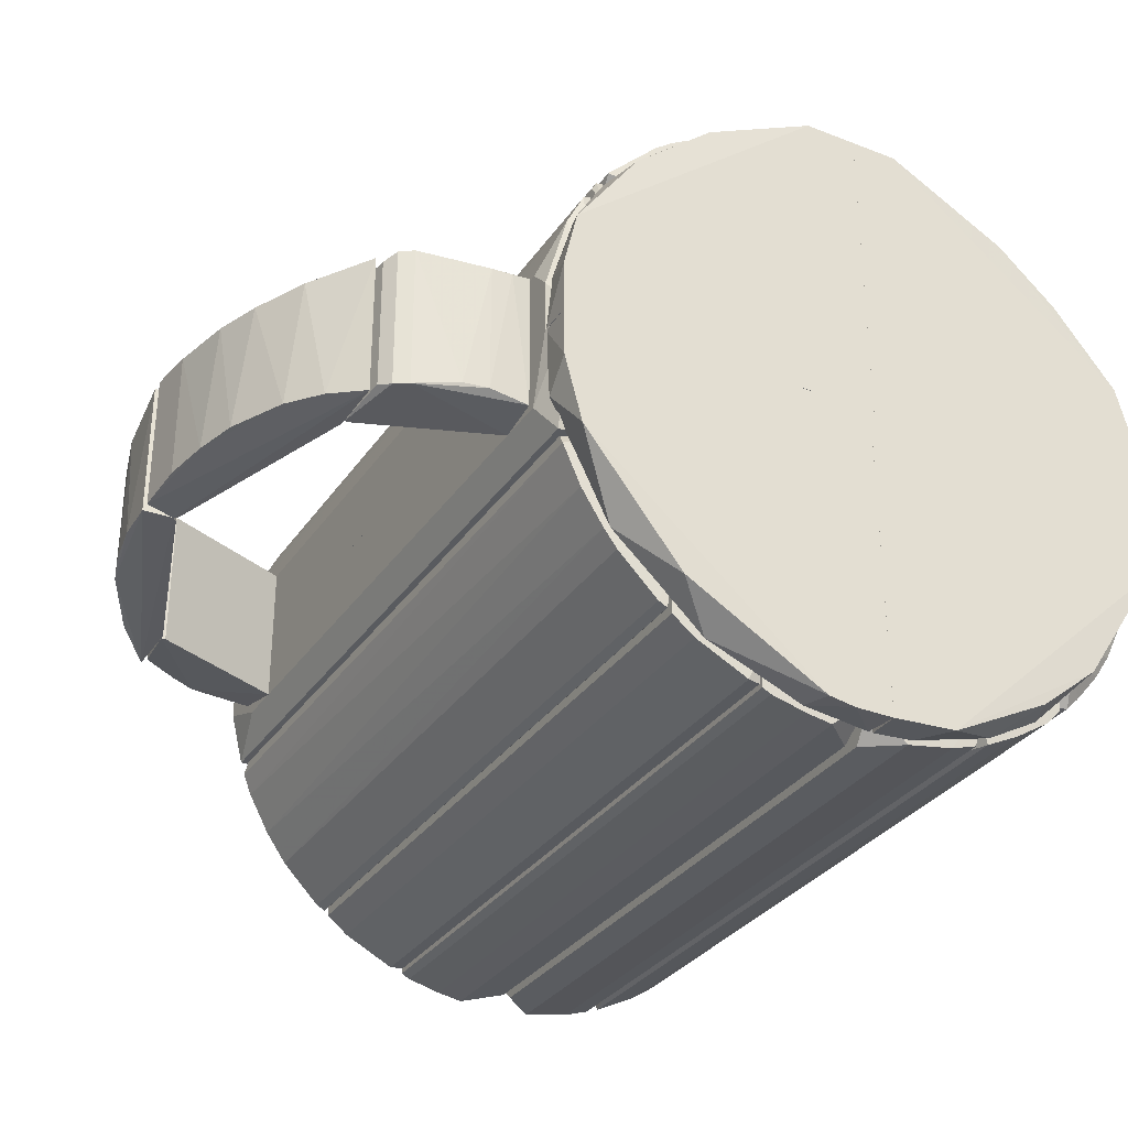
<metadata>
{"format":"obj","ext":"obj","renderer":"f3d","projection":"perspective","resolution":1024,"background":"white","views":[{"elev":-31.8,"azim":151.4,"up":"+Y"}]}
</metadata>
<code>
o hull_0
v 0.04483 0.03452 0.1296
v 0.04483 0.03452 0.007334
v 0.03584 0.04512 0.005802
v 0.03584 0.04512 0.1311
v 0.02269 0.05286 0.005802
v 0.02269 0.05286 0.1311
v 0.02177 0.04593 0.004999
v 0.03275 0.04744 0.005802
v 0.03275 0.04744 0.1311
v 0.02888 0.04976 0.005802
v 0.02888 0.04976 0.1311
v 0.03739 0.03429 0.1311
v 0.02192 0.04589 0.1311
v 0.02219 0.05205 0.1256
v 0.02219 0.05205 0.01128
v 0.03744 0.03417 0.004999
v 0.04512 0.03584 0.005802
v 0.04512 0.03584 0.1311
v 0.0428 0.03816 0.1311
f 4 8 9
f 18 19 13
f 19 18 17
f 13 19 11
f 18 13 12
f 13 16 12
f 16 13 7
f 16 7 8
f 13 11 6
f 11 19 4
f 17 18 1
f 18 12 1
f 12 16 1
f 7 15 5
f 15 6 5
f 6 11 5
f 16 17 2
f 17 1 2
f 1 16 2
f 17 16 3
f 19 17 3
f 16 8 3
f 4 19 3
f 8 4 3
f 15 7 14
f 7 13 14
f 6 15 14
f 13 6 14
f 11 8 10
f 8 7 10
f 7 5 10
f 5 11 10
f 8 11 9
f 11 4 9
o hull_1
v 0.01971 0.04661 0.004999
v 0.02114 0.04667 0.1311
v 0.01882 0.0544 0.005802
v 0.01882 0.0544 0.1311
v 0.02128 0.04661 0.004999
v -0.000657 0.05131 0.004999
v 0.01959 0.04667 0.1311
v 0.01263 0.05595 0.1311
v -0.000518 0.05131 0.1311
v 0.008762 0.05672 0.005802
v 0.008762 0.05672 0.1311
v 0.02036 0.05363 0.005802
v 0.02036 0.05363 0.1311
v -0.000246 0.0566 0.007375
v -0.000246 0.0566 0.1296
f 31 23 32
f 29 24 25
f 25 28 34
f 28 21 27
f 29 25 33
f 34 29 33
f 25 34 33
f 24 21 20
f 28 25 20
f 25 24 20
f 27 21 23
f 29 34 30
f 34 28 30
f 28 27 30
f 27 29 30
f 21 28 26
f 20 21 26
f 28 20 26
f 24 29 22
f 31 24 22
f 29 27 22
f 23 31 22
f 27 23 22
f 21 24 32
f 24 31 32
f 23 21 32
o hull_2
v 0.04976 0.02888 0.005802
v 0.04976 0.02888 0.1311
v 0.0512 -0.001917 0
v 0.05286 0.02269 0.005802
v 0.05286 0.02269 0.1311
v 0.04816 0.01573 0.004999
v 0.04822 0.01572 0.1311
v 0.04823 0.02959 0.006071
v 0.04823 0.02959 0.1309
v 0.0544 0.01882 0.1311
v 0.05672 -0.000517 0.005802
v 0.05672 -0.000517 0.1311
v 0.05672 0.008765 0.005802
v 0.05672 0.008765 0.1311
v 0.05672 0.01263 0.009678
v 0.05672 0.01263 0.1211
v 0.05131 -0.00052 0.1311
f 46 50 48
f 44 51 46
f 51 37 46
f 46 37 45
f 49 46 45
f 40 37 41
f 51 44 41
f 37 51 41
f 43 40 41
f 49 44 50
f 46 49 50
f 37 40 42
f 40 43 42
f 35 37 42
f 43 35 42
f 35 43 36
f 41 44 36
f 43 41 36
f 44 49 38
f 37 35 38
f 35 36 38
f 45 37 47
f 49 45 47
f 38 49 47
f 37 38 47
f 36 44 39
f 44 38 39
f 38 36 39
f 44 46 48
f 50 44 48
o hull_3
v 0.04744 0.01805 0.1311
v 0.04744 0.03274 0.005802
v 0.04744 0.03274 0.1311
v 0.04563 0.03349 0.1249
v 0.04563 0.03349 0.012
v 0.04868 0.02236 0
v 0.0475 0.01794 0.004999
v 0.04821 0.02192 0.131
v 0.03809 0.03361 0.004999
v 0.03816 0.03352 0.1311
v 0.04822 0.0312 0.005802
v 0.04822 0.0312 0.1311
f 60 56 53
f 60 58 52
f 60 52 61
f 52 54 61
f 58 60 57
f 52 58 57
f 54 52 63
f 62 54 63
f 57 62 63
f 57 63 59
f 52 57 59
f 63 52 59
f 61 54 55
f 60 61 55
f 54 56 55
f 56 60 55
f 54 62 53
f 57 60 53
f 62 57 53
f 56 54 53
o hull_4
v -0.02605 0.05131 0.005802
v -0.001047 0.05657 0.1289
v -0.001047 0.05657 0.008044
v -0.009029 0.05672 0.005802
v -0.009029 0.05672 0.1311
v -0.01599 0.04822 0.1311
v -0.01599 0.05518 0.005802
v -0.01599 0.05518 0.1311
v -0.016 0.04816 0.004999
v -0.02063 0.05363 0.005802
v -0.02063 0.05363 0.1311
v -0.02933 0.04839 0.008298
v -0.02933 0.04839 0.1286
v -0.02992 0.04899 0.005802
v -0.02992 0.04899 0.1311
v -0.000521 0.05131 0.1311
v -0.02759 0.05054 0.1311
v -0.0245 0.05208 0.1311
v -0.000333 0.0513 0.004999
f 74 73 81
f 68 65 67
f 69 68 78
f 82 69 72
f 67 82 72
f 65 68 79
f 68 69 79
f 69 82 79
f 82 65 79
f 65 82 66
f 67 65 66
f 82 67 66
f 78 68 74
f 68 67 70
f 67 72 70
f 69 78 76
f 72 69 76
f 78 75 76
f 75 72 76
f 64 72 77
f 75 78 77
f 72 75 77
f 78 74 80
f 64 77 80
f 77 78 80
f 74 68 71
f 68 70 71
f 70 74 71
f 72 64 73
f 70 72 73
f 74 70 73
f 64 80 81
f 80 74 81
f 73 64 81
o hull_5
v -0.01822 0.04826 0.00536
v -0.04384 0.03739 0.005802
v -0.04384 0.03739 0.1311
v -0.03695 0.03498 0.004999
v -0.04427 0.03524 0.1295
v -0.04427 0.03524 0.007423
v -0.01832 0.04821 0.1311
v -0.03146 0.04821 0.005802
v -0.03146 0.04821 0.1311
v -0.03688 0.03507 0.1311
v -0.03688 0.04435 0.005802
v -0.03688 0.04435 0.1311
f 94 90 93
f 89 83 91
f 89 91 92
f 91 83 90
f 83 89 86
f 89 92 86
f 90 83 86
f 86 92 87
f 92 91 94
f 91 90 94
f 84 86 88
f 87 84 88
f 86 87 88
f 84 87 85
f 87 92 85
f 92 94 85
f 94 84 85
f 86 84 93
f 90 86 93
f 84 94 93
o hull_6
v -0.05305 0.01966 0.1306
v -0.05305 0.01966 0.00637
v -0.03765 0.03429 0.1311
v -0.04695 0.01949 0.004999
v -0.04694 0.01959 0.1311
v -0.04848 0.0312 0.005802
v -0.04848 0.0312 0.1311
v -0.04465 0.03475 0.008334
v -0.04465 0.03475 0.1286
v -0.05312 0.02192 0.005802
v -0.05312 0.02192 0.1311
v -0.03755 0.03438 0.004999
v -0.04616 0.03429 0.005802
v -0.04616 0.03429 0.1311
f 103 106 102
f 98 106 99
f 108 99 97
f 99 106 97
f 99 108 105
f 106 98 100
f 108 107 100
f 107 106 100
f 96 98 95
f 98 99 95
f 99 105 95
f 105 96 95
f 98 96 104
f 96 105 104
f 100 98 104
f 105 100 104
f 107 108 103
f 108 97 103
f 97 106 103
f 105 108 101
f 108 100 101
f 100 105 101
f 106 107 102
f 107 103 102
o hull_7
v -0.0539 0.01959 0.005802
v -0.0539 0.01959 0.1311
v -0.05467 0.01804 0.005802
v -0.05467 0.01804 0.1311
v -0.04771 0.01727 0.1311
v -0.04771 0.01959 0.1311
v -0.05158 -0.000516 0.1311
v -0.05151 -0.001447 0
v -0.05659 0.000342 0.01115
v -0.05659 0.000342 0.1258
v -0.04765 0.01972 0.004999
v -0.04765 0.01737 0.004999
v -0.05622 0.01185 0.005802
v -0.05622 0.01185 0.1311
v -0.05151 0.02052 -0
v -0.05699 0.007219 0.005802
v -0.05699 0.007219 0.1311
f 112 121 122
f 124 117 125
f 117 124 116
f 125 115 113
f 115 116 113
f 125 117 118
f 115 125 118
f 117 116 118
f 116 115 118
f 125 113 112
f 116 124 123
f 113 119 114
f 112 113 114
f 119 123 114
f 119 113 120
f 113 116 120
f 123 119 120
f 116 123 120
f 124 125 121
f 123 124 121
f 109 112 110
f 123 109 110
f 112 114 110
f 114 123 110
f 112 109 111
f 109 123 111
f 121 112 111
f 123 121 111
f 125 112 122
f 121 125 122
o hull_8
v 0.0544 -0.01831 0.005802
v 0.0544 -0.01831 0.1311
v 0.05672 -0.000522 0.005802
v 0.05672 -0.000522 0.1311
v 0.05672 -0.0129 0.009678
v 0.05672 -0.0129 0.1211
v 0.05672 -0.00903 0.1311
v 0.04816 -0.01607 0.004999
v 0.04816 -0.01843 0.004999
v 0.05131 -0.00052 0.1311
v 0.0512 0.000304 0
v 0.04822 -0.01831 0.1311
v 0.04822 -0.01599 0.1311
v 0.05543 0.000304 0
f 127 131 132
f 133 134 138
f 129 138 127
f 134 133 136
f 133 138 136
f 138 129 135
f 136 138 135
f 129 130 128
f 127 134 126
f 130 127 126
f 127 130 131
f 130 129 131
f 138 134 137
f 127 138 137
f 134 127 137
f 134 136 139
f 135 129 139
f 136 135 139
f 129 128 139
f 128 130 139
f 126 134 139
f 130 126 139
f 129 127 132
f 131 129 132
o hull_9
v 0.03584 -0.04462 0.005802
v 0.03584 -0.04462 0.1311
v 0.03495 -0.03695 0.004999
v 0.04748 -0.01815 0.004999
v 0.04667 -0.03378 0.005802
v 0.04822 -0.03146 0.1311
v 0.05344 -0.01859 0.1298
v 0.05344 -0.01859 0.007083
v 0.04435 -0.03688 0.005802
v 0.04435 -0.03688 0.1311
v 0.0354 -0.04415 0.008032
v 0.0354 -0.04415 0.1289
v 0.05363 -0.02064 0.005802
v 0.05363 -0.02064 0.1311
v 0.05054 -0.0276 0.005802
v 0.04744 -0.01832 0.1311
v 0.03507 -0.03688 0.1311
v 0.03739 -0.04384 0.005802
v 0.03739 -0.04384 0.1311
v 0.05208 -0.0245 0.1311
f 157 141 140
f 155 142 156
f 145 155 156
f 142 155 143
f 145 156 141
f 143 155 146
f 145 141 149
f 148 149 157
f 142 148 157
f 143 152 154
f 155 145 159
f 145 154 159
f 154 152 159
f 152 143 147
f 146 152 147
f 143 146 147
f 149 141 158
f 157 149 158
f 141 157 158
f 152 146 153
f 146 155 153
f 155 159 153
f 159 152 153
f 142 150 151
f 156 142 151
f 150 141 151
f 141 156 151
f 142 143 144
f 148 142 144
f 145 149 144
f 149 148 144
f 154 145 144
f 143 154 144
f 150 142 140
f 141 150 140
f 142 157 140
o hull_10
v 0.03506 -0.04539 0.005802
v 0.03506 -0.04539 0.1311
v 0.03506 -0.03765 0.1311
v 0.01959 -0.04693 0.1311
v 0.02192 -0.05312 0.005802
v 0.02192 -0.05312 0.1311
v 0.03516 -0.03755 0.004999
v 0.01949 -0.04695 0.004999
v 0.01966 -0.05305 0.006367
v 0.01966 -0.05305 0.1306
v 0.0312 -0.04848 0.005802
v 0.0312 -0.04848 0.1311
f 160 171 170
f 161 162 163
f 162 161 166
f 163 162 166
f 163 166 167
f 163 167 169
f 166 161 160
f 161 163 171
f 160 161 171
f 167 164 168
f 164 169 168
f 169 167 168
f 169 164 165
f 163 169 165
f 171 163 165
f 164 171 165
f 164 167 170
f 167 166 170
f 166 160 170
f 171 164 170
o hull_11
v 0.007217 -0.05699 0.005802
v 0.007217 -0.05699 0.1311
v 0.000131 -0.05078 0.004999
v 0.01736 -0.04765 0.004999
v 0.01727 -0.04771 0.1311
v 0.01959 -0.0539 0.005802
v 0.01959 -0.0539 0.1311
v 0.01959 -0.04771 0.1311
v 0.000255 -0.05081 0.1311
v 0.01186 -0.05622 0.005802
v 0.01186 -0.05622 0.1311
v 0.001131 -0.05657 0.01148
v 0.001131 -0.05657 0.1254
v 0.01804 -0.05467 0.005802
v 0.01804 -0.05467 0.1311
v 0.01972 -0.04765 0.004999
f 173 181 182
f 176 179 175
f 179 176 180
f 176 175 180
f 179 180 186
f 180 175 174
f 180 174 184
f 174 172 183
f 184 174 183
f 172 184 183
f 186 180 173
f 180 184 173
f 184 172 173
f 175 179 187
f 172 174 187
f 174 175 187
f 177 187 178
f 179 186 178
f 186 177 178
f 187 179 178
f 173 172 181
f 172 187 181
f 181 187 185
f 177 186 185
f 187 177 185
f 186 181 185
f 186 173 182
f 181 186 182
o hull_12
v 0.000387 -0.05157 0.004999
v -0.01754 -0.05467 0.005802
v -0.02063 -0.04694 0.1311
v -0.01908 -0.04694 0.1311
v -0.01986 -0.0539 0.005802
v -0.01986 -0.0539 0.1311
v -0.000587 -0.05659 0.01085
v -0.000587 -0.05659 0.1261
v -0.0192 -0.04687 0.004999
v 0.000253 -0.05158 0.1311
v -0.01522 -0.05544 0.005802
v -0.01522 -0.05544 0.1311
v -0.02077 -0.04687 0.004999
v -0.00671 -0.05699 0.005802
v -0.00671 -0.05699 0.1311
f 201 199 198
f 197 195 188
f 197 188 196
f 197 190 193
f 195 197 202
f 197 193 202
f 201 195 202
f 188 195 194
f 201 188 194
f 195 201 194
f 189 193 192
f 192 193 200
f 196 188 200
f 190 196 200
f 193 190 200
f 189 192 200
f 193 189 199
f 202 193 199
f 201 202 199
f 190 197 191
f 197 196 191
f 196 190 191
f 188 201 198
f 189 200 198
f 200 188 198
f 199 189 198
o hull_13
v -0.02125 -0.05245 0.1266
v -0.02125 -0.05245 0.01035
v -0.02992 -0.04926 0.1311
v -0.02064 -0.04694 0.1311
v -0.02218 -0.05312 0.005802
v -0.02218 -0.05312 0.1311
v -0.03456 -0.04616 0.005802
v -0.03456 -0.04616 0.1311
v -0.03765 -0.04307 0.005802
v -0.03765 -0.04307 0.1311
v -0.03688 -0.03456 0.1311
v -0.02053 -0.04698 0.004999
v -0.03698 -0.03444 0.004999
v -0.02837 -0.05003 0.005802
f 214 203 204
f 215 213 206
f 213 215 212
f 206 213 212
f 216 207 208
f 206 212 208
f 207 216 214
f 215 206 214
f 212 215 211
f 208 212 210
f 212 211 210
f 208 207 203
f 206 208 203
f 214 206 203
f 214 216 209
f 215 214 209
f 211 215 209
f 210 211 209
f 210 209 205
f 216 208 205
f 208 210 205
f 209 216 205
f 207 214 204
f 203 207 204
o hull_14
v -0.05467 -0.01754 0.005802
v -0.05467 -0.01754 0.1311
v -0.05544 -0.01522 0.005802
v -0.05544 -0.01522 0.1311
v -0.04848 -0.01754 0.1311
v -0.04848 -0.01522 0.1311
v -0.04843 -0.0153 0.004999
v -0.04843 -0.01765 0.004999
v -0.05063 0.000268 -0
v -0.0508 -0.00052 0.1311
v -0.05699 -0.006711 0.005802
v -0.05699 -0.006711 0.1311
v -0.05699 -0.00052 0.005802
v -0.05699 -0.00052 0.1311
f 228 219 220
f 217 219 225
f 219 217 218
f 221 230 218
f 217 225 224
f 218 217 224
f 221 218 224
f 225 230 226
f 230 221 226
f 230 225 229
f 218 230 228
f 230 229 228
f 221 224 222
f 225 226 222
f 226 221 222
f 225 219 227
f 229 225 227
f 219 228 227
f 228 229 227
f 224 225 223
f 225 222 223
f 222 224 223
f 219 218 220
f 218 228 220
o hull_15
v -0.04771 -0.01754 0.1311
v -0.0392 -0.04229 0.005802
v -0.0392 -0.04229 0.1311
v -0.03765 -0.03378 0.1311
v -0.05389 -0.01986 0.005802
v -0.05389 -0.01986 0.1311
v -0.04773 -0.01738 0.004999
v -0.04616 -0.03456 0.005802
v -0.04616 -0.03456 0.1311
v -0.04926 -0.02992 0.005802
v -0.04926 -0.02992 0.1311
v -0.03755 -0.03383 0.004999
v -0.05312 -0.02218 0.005802
v -0.05312 -0.02218 0.1311
v -0.05372 -0.01781 0.1298
v -0.05372 -0.01781 0.007138
v -0.04152 -0.03997 0.005802
v -0.04152 -0.03997 0.1311
v -0.0369 -0.03583 0
v -0.03775 -0.04214 0.1303
v -0.03775 -0.04214 0.006585
f 233 239 248
f 247 232 233
f 234 236 233
f 235 237 249
f 232 247 249
f 236 234 231
f 234 237 231
f 233 236 241
f 235 236 245
f 236 231 245
f 231 237 245
f 233 232 250
f 234 233 250
f 249 234 250
f 233 241 239
f 241 240 239
f 237 235 246
f 235 245 246
f 245 237 246
f 237 234 242
f 249 237 242
f 234 249 242
f 232 249 251
f 250 232 251
f 249 250 251
f 236 235 243
f 235 249 243
f 240 241 243
f 249 240 243
f 249 247 238
f 240 249 238
f 247 239 238
f 239 240 238
f 241 236 244
f 236 243 244
f 243 241 244
f 247 233 248
f 239 247 248
o hull_16
v 0.008768 0.05672 -0.000386
v -0.000384 0.05659 0.005787
v 0.05158 -0.000851 0.005838
v 0.043 0.03487 -0
v -0.000516 0.05672 -0.000386
v -0.000516 -0.00052 -0.000386
v 0.05579 0.009398 0.005701
v -0.000851 0.05158 0.005838
v 0.0544 0.01882 -0.000386
v 0.02878 0.04706 0
v 0.05659 -0.000384 0.005787
v 0.01925 0.0532 0.00566
v 0.04634 0.03247 0.005625
v 0.03618 0.04353 0.005645
v 0.05672 0.008771 -0.000386
v 0.05672 -0.000514 -0.000386
v 0.05172 0.02294 0.00566
v -0.000169 -0.000173 0.004999
f 260 258 266
f 257 256 260
f 257 260 267
f 253 265 263
f 265 261 263
f 263 261 252
f 260 256 252
f 256 253 252
f 261 260 252
f 253 263 252
f 269 257 254
f 257 267 254
f 267 262 254
f 268 265 254
f 262 268 254
f 256 257 259
f 257 269 259
f 253 256 259
f 265 253 259
f 269 254 259
f 254 265 259
f 260 261 255
f 261 265 255
f 265 268 264
f 268 260 264
f 260 255 264
f 255 265 264
f 268 262 258
f 260 268 258
f 262 267 266
f 267 260 266
f 258 262 266
o hull_17
v -0.009034 0.05672 -0.000386
v -0.05141 0.02365 0.005678
v -0.00066 0.05659 0.005786
v -0.0566 -0.000124 0.005759
v -0.04733 0.03101 0.005621
v -0.01649 0.05412 0.005682
v -0.05159 -0.000544 0.005804
v -0.000521 0.05672 -0.000386
v -0.000521 -0.00052 -0.000386
v -0.05699 0.007224 -0.000386
v -0.05699 -0.00052 -0.000386
v -0.04195 0.03622 -0
v -0.03714 0.04268 0.005624
v -0.05312 0.02192 -0.000386
v -0.000863 -0.000173 0.004999
v -0.000164 0.0516 0.00584
v -0.03131 0.04713 0.005635
v -0.03112 0.0457 0
v -0.05519 0.01247 0.005686
f 274 271 282
f 278 280 277
f 277 280 283
f 272 277 270
f 277 283 270
f 283 287 270
f 287 286 270
f 278 277 285
f 284 278 285
f 272 286 285
f 277 272 285
f 273 280 276
f 280 278 276
f 278 284 276
f 284 285 276
f 286 272 275
f 270 286 275
f 272 270 275
f 287 283 281
f 283 274 281
f 280 273 279
f 283 280 279
f 273 288 279
f 288 283 279
f 274 283 271
f 285 286 271
f 273 276 271
f 276 285 271
f 288 273 271
f 283 288 271
f 286 287 282
f 287 281 282
f 281 274 282
f 271 286 282
o hull_18
v 0.000259 -0.05699 -0.000386
v 0.000259 -0.00052 -0.000386
v 0.03627 -0.04195 -0
v 0.0516 -0.000157 0.005841
v 0.02959 -0.04823 0.005647
v 0.05595 -0.0129 0.005801
v 0.01249 -0.05518 0.005685
v 0.05659 -0.000659 0.005786
v 0.007218 -0.05699 -0.000386
v 0.000667 -0.05658 0.005757
v -0.000741 -0.05158 0.005911
v 0.01186 -0.05622 -0.000386
v 0.000601 -0.000862 0.004999
v 0.05672 -0.009033 -0.000386
v 0.05672 -0.00052 -0.000386
v 0.05363 -0.02064 -0.000386
v 0.04562 -0.03349 0.005623
f 294 304 302
f 297 289 303
f 303 289 290
f 289 297 298
f 297 303 304
f 304 305 291
f 305 293 291
f 290 289 299
f 301 290 299
f 289 298 299
f 299 293 294
f 305 304 294
f 293 305 294
f 290 301 292
f 303 290 292
f 296 303 292
f 301 299 292
f 299 294 292
f 294 296 292
f 297 304 300
f 304 291 300
f 291 293 300
f 298 297 295
f 299 298 295
f 293 299 295
f 297 300 295
f 300 293 295
f 303 296 302
f 304 303 302
f 296 294 302
o hull_19
v -0.05658 -0.000926 0.005757
v -0.01136 -0.05622 -0.000386
v -0.02249 -0.05192 0.005649
v -0.000143 -0.0566 0.005758
v -0.007385 -0.05611 0.005705
v -0.03202 -0.04665 0.005629
v -0.04507 -0.0342 0.005613
v -0.05544 -0.01522 -0.000386
v -0.05128 -0.02396 0.005664
v -0.04055 -0.03789 0
v -0.05699 -0.00052 -0.000386
v -0.05159 0.00048 0.005911
v -0.02973 -0.04669 0
v -9.3e-05 -0.000862 0.004999
v 0.000281 -0.0516 0.005804
v 0.000253 -0.05699 -0.000386
v 0.000253 -0.00052 -0.000386
v -0.05531 -0.01192 0.005701
f 313 314 323
f 319 320 322
f 322 320 321
f 322 321 316
f 314 311 317
f 320 319 317
f 319 322 317
f 322 316 317
f 316 306 317
f 316 321 313
f 306 316 313
f 315 313 307
f 313 321 307
f 315 311 312
f 311 314 312
f 313 315 312
f 314 313 312
f 311 315 318
f 315 307 318
f 318 307 308
f 317 311 308
f 307 310 308
f 311 318 308
f 308 310 309
f 321 320 309
f 320 317 309
f 307 321 309
f 310 307 309
f 317 308 309
f 314 317 323
f 317 306 323
f 306 313 323
o hull_20
v 0.09385 -0.0129 0.06537
v 0.08148 -0.0129 0.1025
v 0.08148 -0.0129 0.1133
v 0.08148 0.01263 0.1025
v 0.09659 -0.01092 0.08478
v 0.09826 -0.01145 0.07564
v 0.09887 0.01205 0.06646
v 0.09887 -0.01231 0.06646
v 0.09308 -0.0129 0.06615
v 0.09308 0.01263 0.06615
v 0.09466 -0.01101 0.09133
v 0.09466 0.01074 0.09133
v 0.088 -0.01134 0.105
v 0.09733 0.0108 0.0814
v 0.08591 0.0112 0.1079
v 0.09201 0.01066 0.09785
v 0.08177 0.01221 0.1125
f 335 334 328
f 324 331 326
f 326 331 334
f 331 324 330
f 324 333 330
f 333 327 330
f 324 326 325
f 327 333 325
f 326 327 325
f 327 326 340
f 330 327 340
f 334 339 336
f 326 334 336
f 334 331 329
f 331 330 329
f 330 337 329
f 333 324 332
f 324 325 332
f 325 333 332
f 339 340 338
f 340 326 338
f 336 339 338
f 326 336 338
f 339 334 335
f 340 339 335
f 330 340 335
f 337 330 335
f 337 335 328
f 334 329 328
f 329 337 328
o hull_21
v 0.08148 -0.0129 0.1033
v 0.08148 0.01263 0.1033
v 0.05673 -0.0129 0.1133
v 0.05673 0.01263 0.1133
v 0.08022 -0.0116 0.1139
v 0.08022 0.01133 0.1139
v 0.07318 -0.01135 0.1187
v 0.07663 0.01117 0.1167
v 0.0807 -0.0129 0.1033
v 0.0807 0.01263 0.1033
v 0.06629 0.01147 0.121
v 0.0691 -0.01172 0.1203
v 0.0691 0.01145 0.1203
v 0.0577 -0.01189 0.1211
v 0.0577 0.01163 0.1211
f 352 347 353
f 343 354 344
f 343 344 350
f 344 354 355
f 354 343 352
f 343 341 352
f 341 345 352
f 355 354 351
f 344 355 351
f 354 352 351
f 348 345 346
f 345 341 346
f 350 344 342
f 341 350 342
f 346 341 342
f 345 348 347
f 352 345 347
f 341 343 349
f 343 350 349
f 350 341 349
f 344 351 353
f 351 352 353
f 348 346 353
f 346 342 353
f 342 344 353
f 347 348 353
o hull_22
v 0.09308 -0.0129 0.06459
v 0.09308 0.01263 0.06459
v 0.09456 -0.01092 0.03943
v 0.0933 0.01078 0.0361
v 0.09386 -0.0129 0.06537
v 0.08862 0.01117 0.027
v 0.09886 -0.01233 0.0643
v 0.09886 0.01206 0.0643
v 0.09602 0.01092 0.04407
v 0.09823 0.0112 0.05512
v 0.09823 -0.01147 0.05512
v 0.08999 -0.01122 0.0293
v 0.09671 -0.01122 0.04676
v 0.08573 -0.01186 0.02291
v 0.08071 -0.0129 0.01741
v 0.08071 -0.0129 0.02747
v 0.08071 0.01263 0.01741
v 0.08071 0.01263 0.02747
f 365 366 368
f 372 370 373
f 356 357 373
f 357 372 373
f 364 372 363
f 372 357 363
f 370 356 371
f 373 370 371
f 356 373 371
f 372 364 361
f 366 363 362
f 361 364 359
f 367 361 359
f 364 358 359
f 358 367 359
f 370 372 369
f 367 370 369
f 372 361 369
f 361 367 369
f 364 363 365
f 363 366 365
f 356 370 360
f 357 356 360
f 363 357 360
f 370 362 360
f 362 363 360
f 370 367 368
f 362 370 368
f 366 362 368
f 358 364 368
f 367 358 368
f 364 365 368
o hull_23
v 0.06837 -0.01153 0.01054
v 0.0807 -0.0129 0.02669
v 0.0807 0.01263 0.02669
v 0.0798 0.01167 0.01672
v 0.0798 -0.01193 0.01672
v 0.07838 -0.0129 0.01431
v 0.07838 0.01263 0.01431
v 0.05673 -0.0129 0.01818
v 0.05673 0.01263 0.01818
v 0.05722 -0.01238 0.01
v 0.05722 0.01211 0.01
v 0.06417 -0.01168 0.009743
v 0.06417 0.01142 0.009743
v 0.07993 -0.0129 0.02669
v 0.07993 0.01263 0.02669
v 0.07606 -0.0129 0.01276
v 0.07606 0.01263 0.01276
v 0.06058 0.01155 0.00965
f 375 388 387
f 383 381 382
f 382 381 388
f 380 382 388
f 375 381 379
f 383 382 384
f 391 383 384
f 379 380 377
f 382 380 390
f 380 379 390
f 384 382 390
f 375 379 378
f 377 375 378
f 379 377 378
f 391 384 386
f 390 374 386
f 384 390 386
f 381 383 389
f 379 381 389
f 390 379 389
f 374 390 389
f 388 375 376
f 380 388 376
f 375 377 376
f 377 380 376
f 383 391 385
f 391 386 385
f 386 374 385
f 389 383 385
f 374 389 385
f 381 375 387
f 388 381 387

</code>
